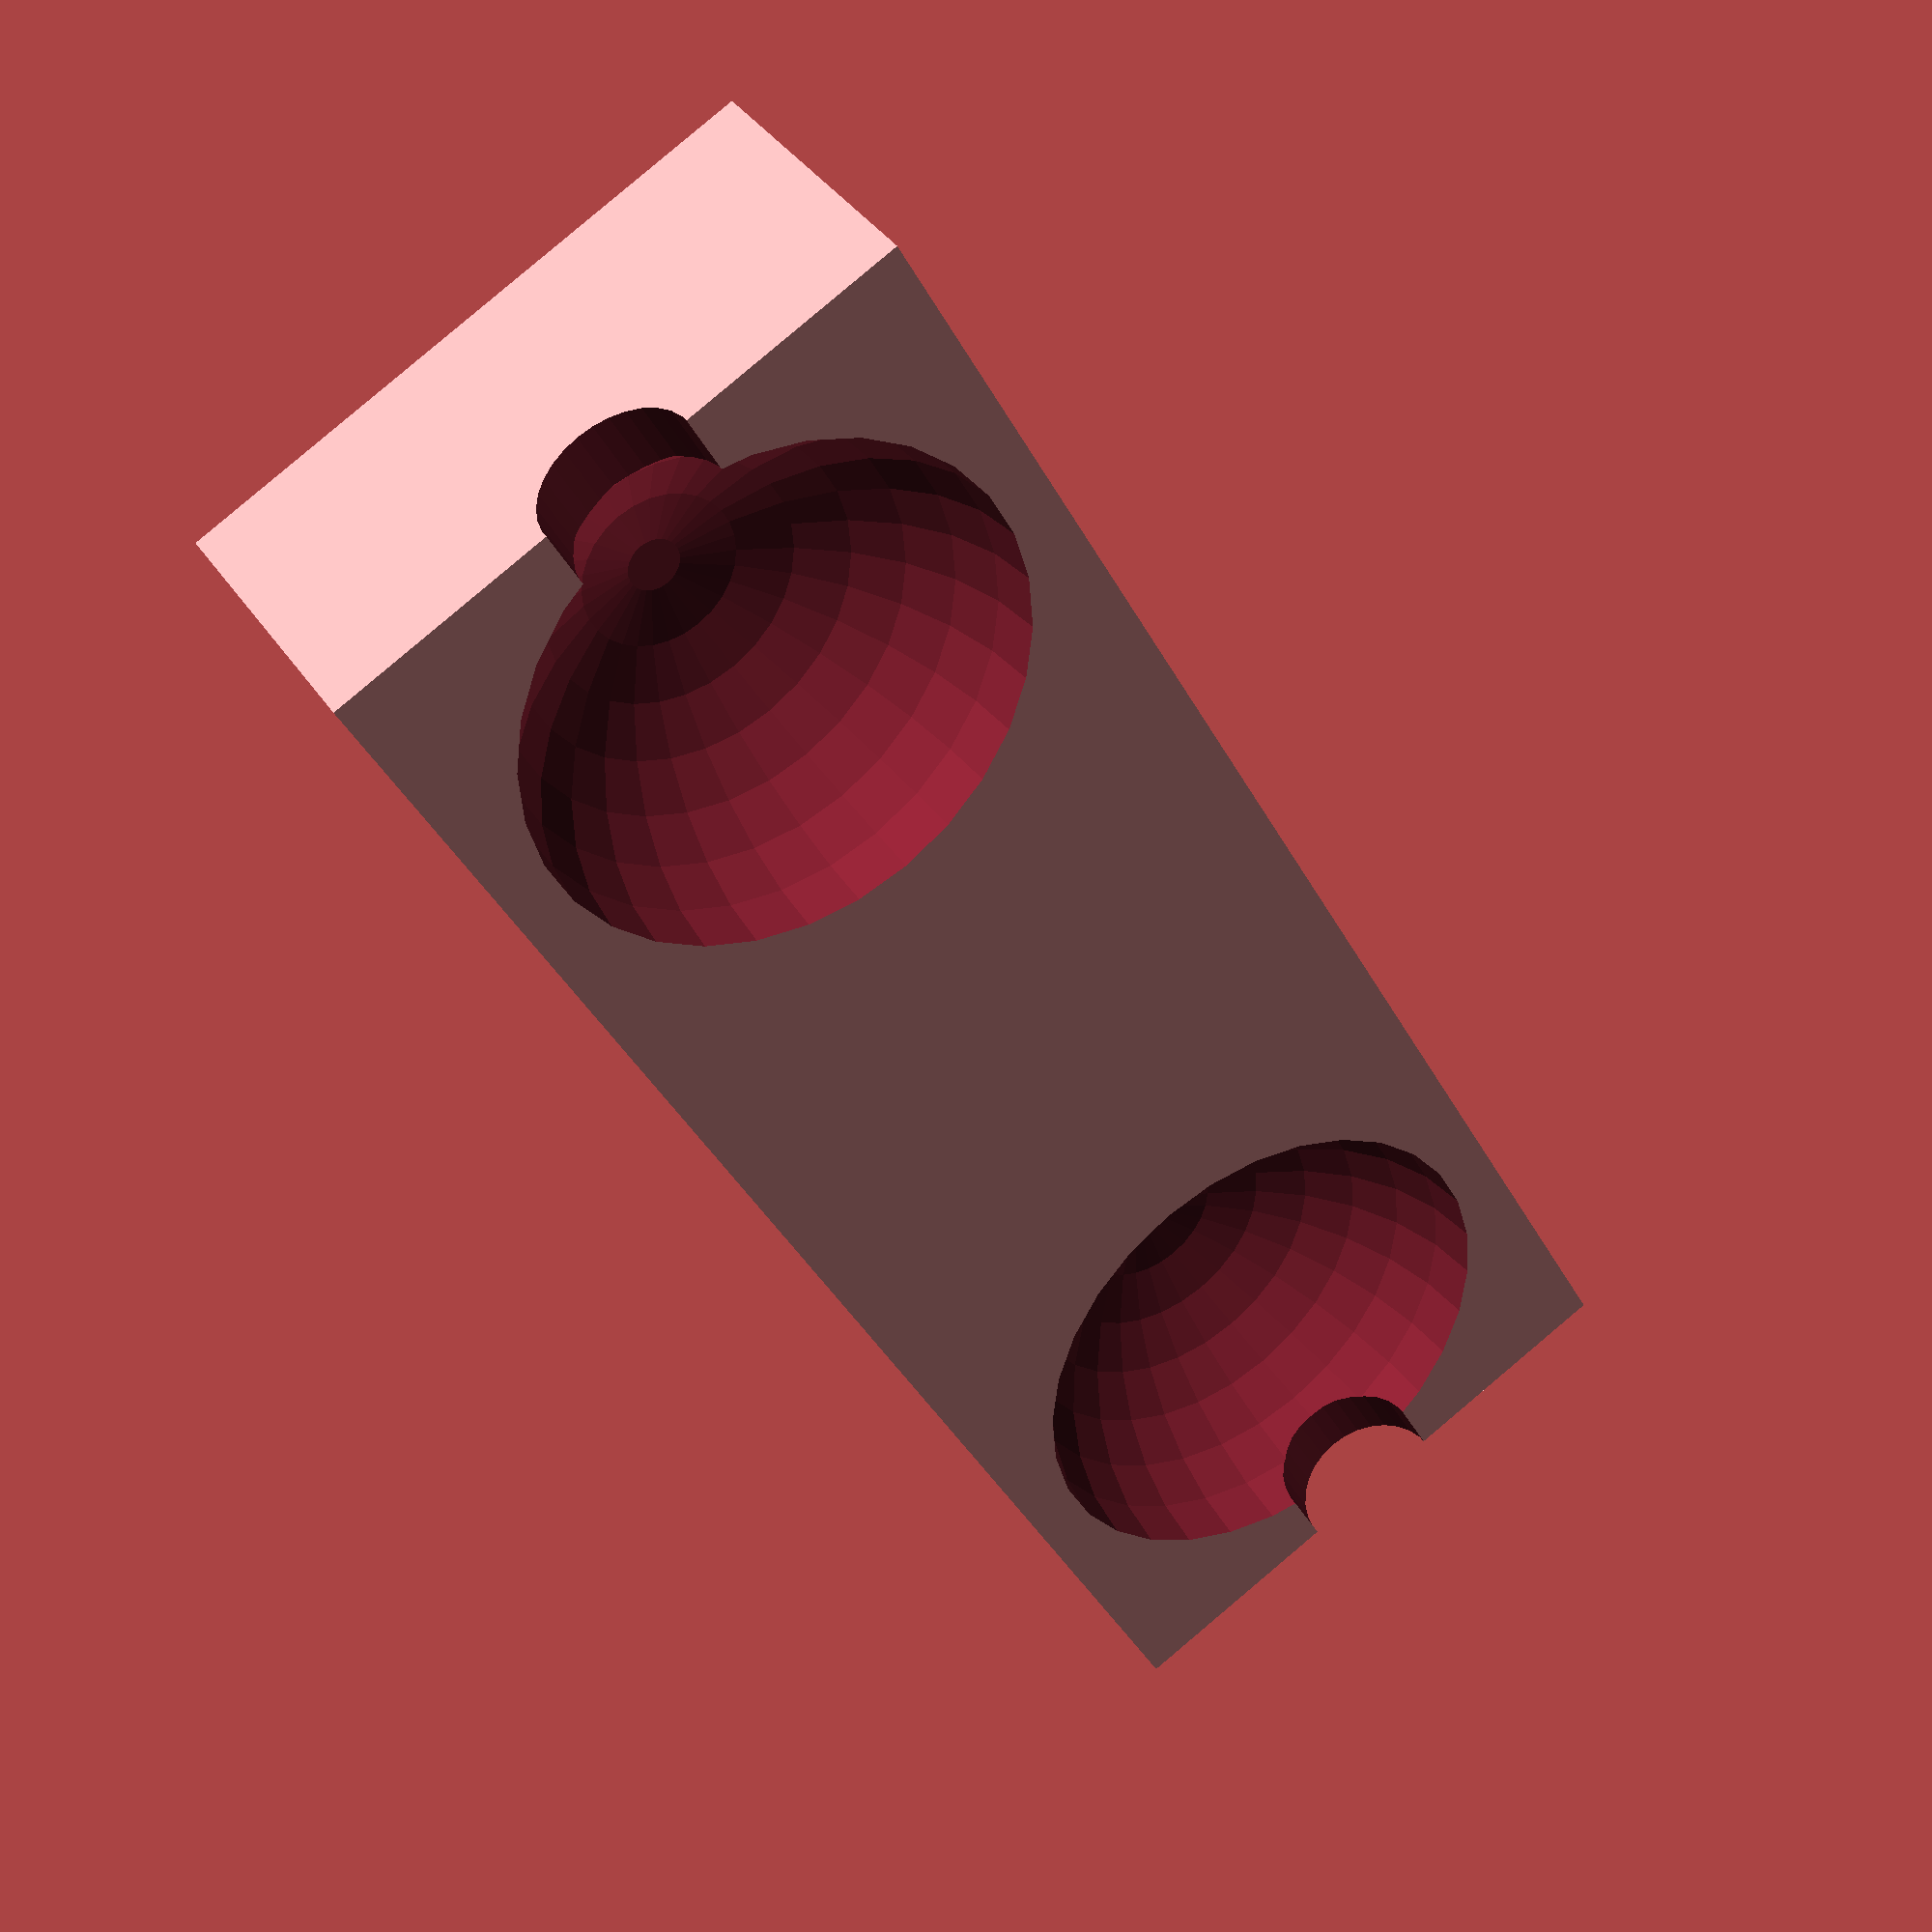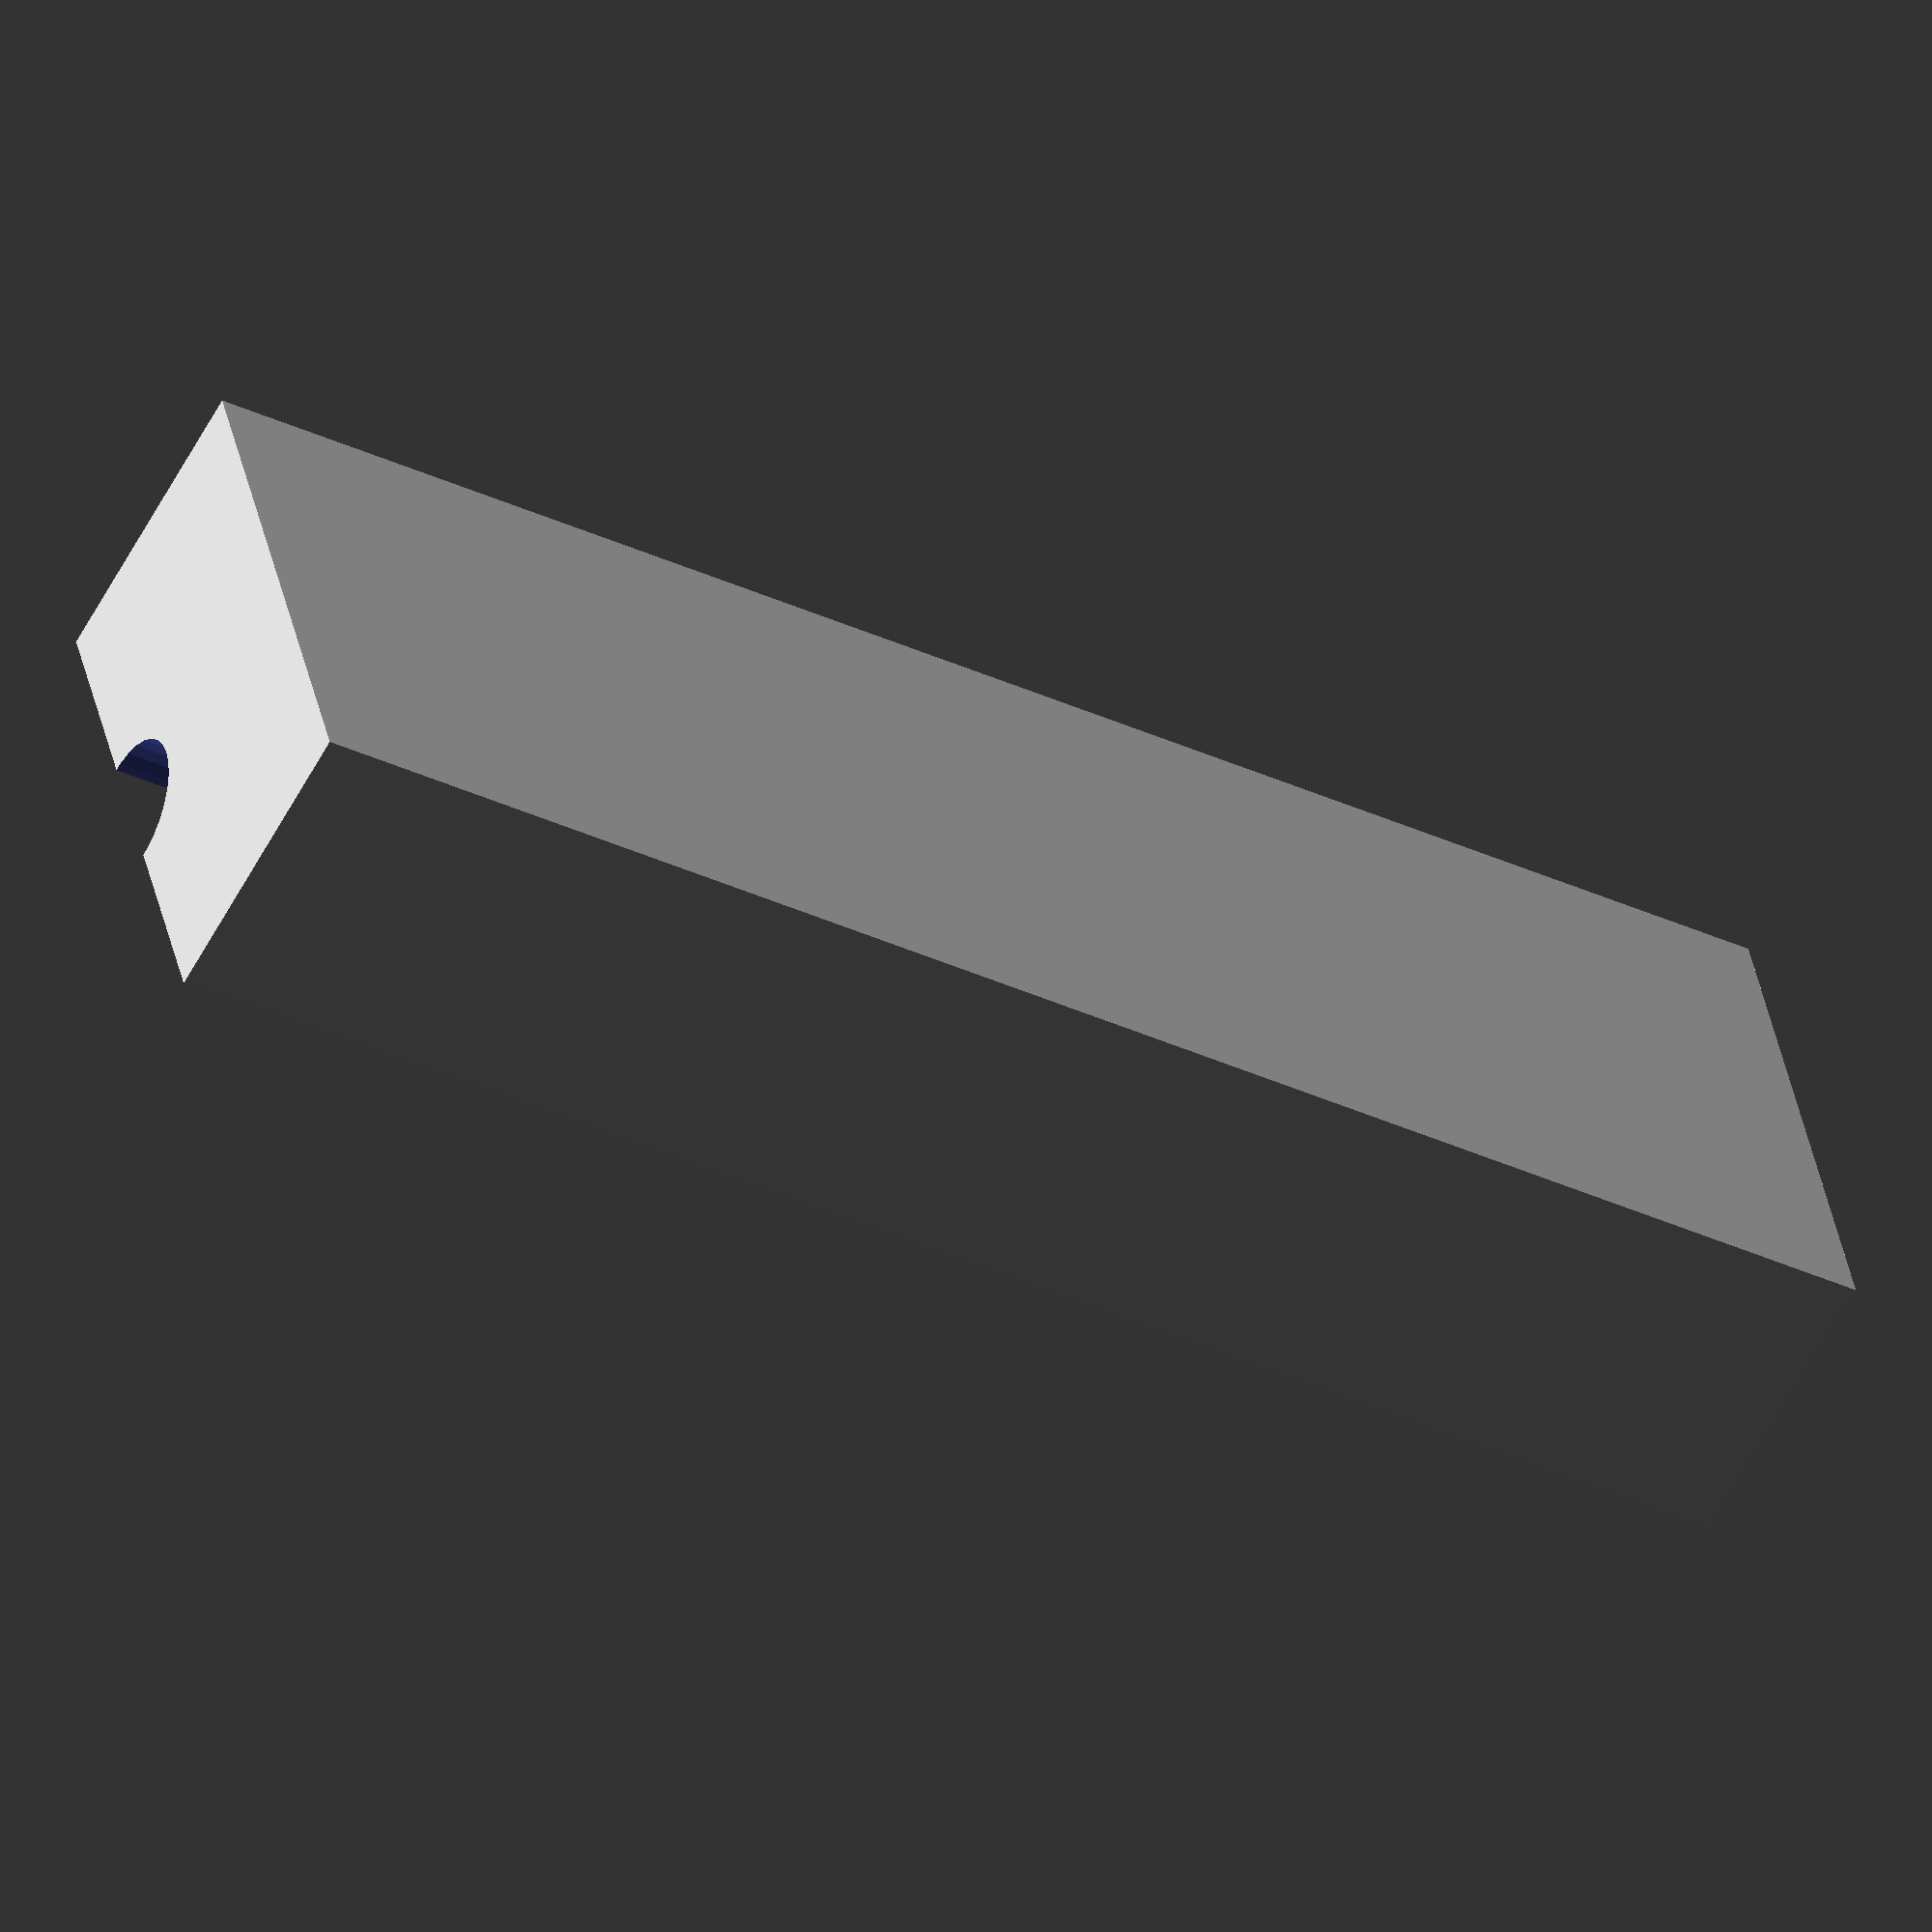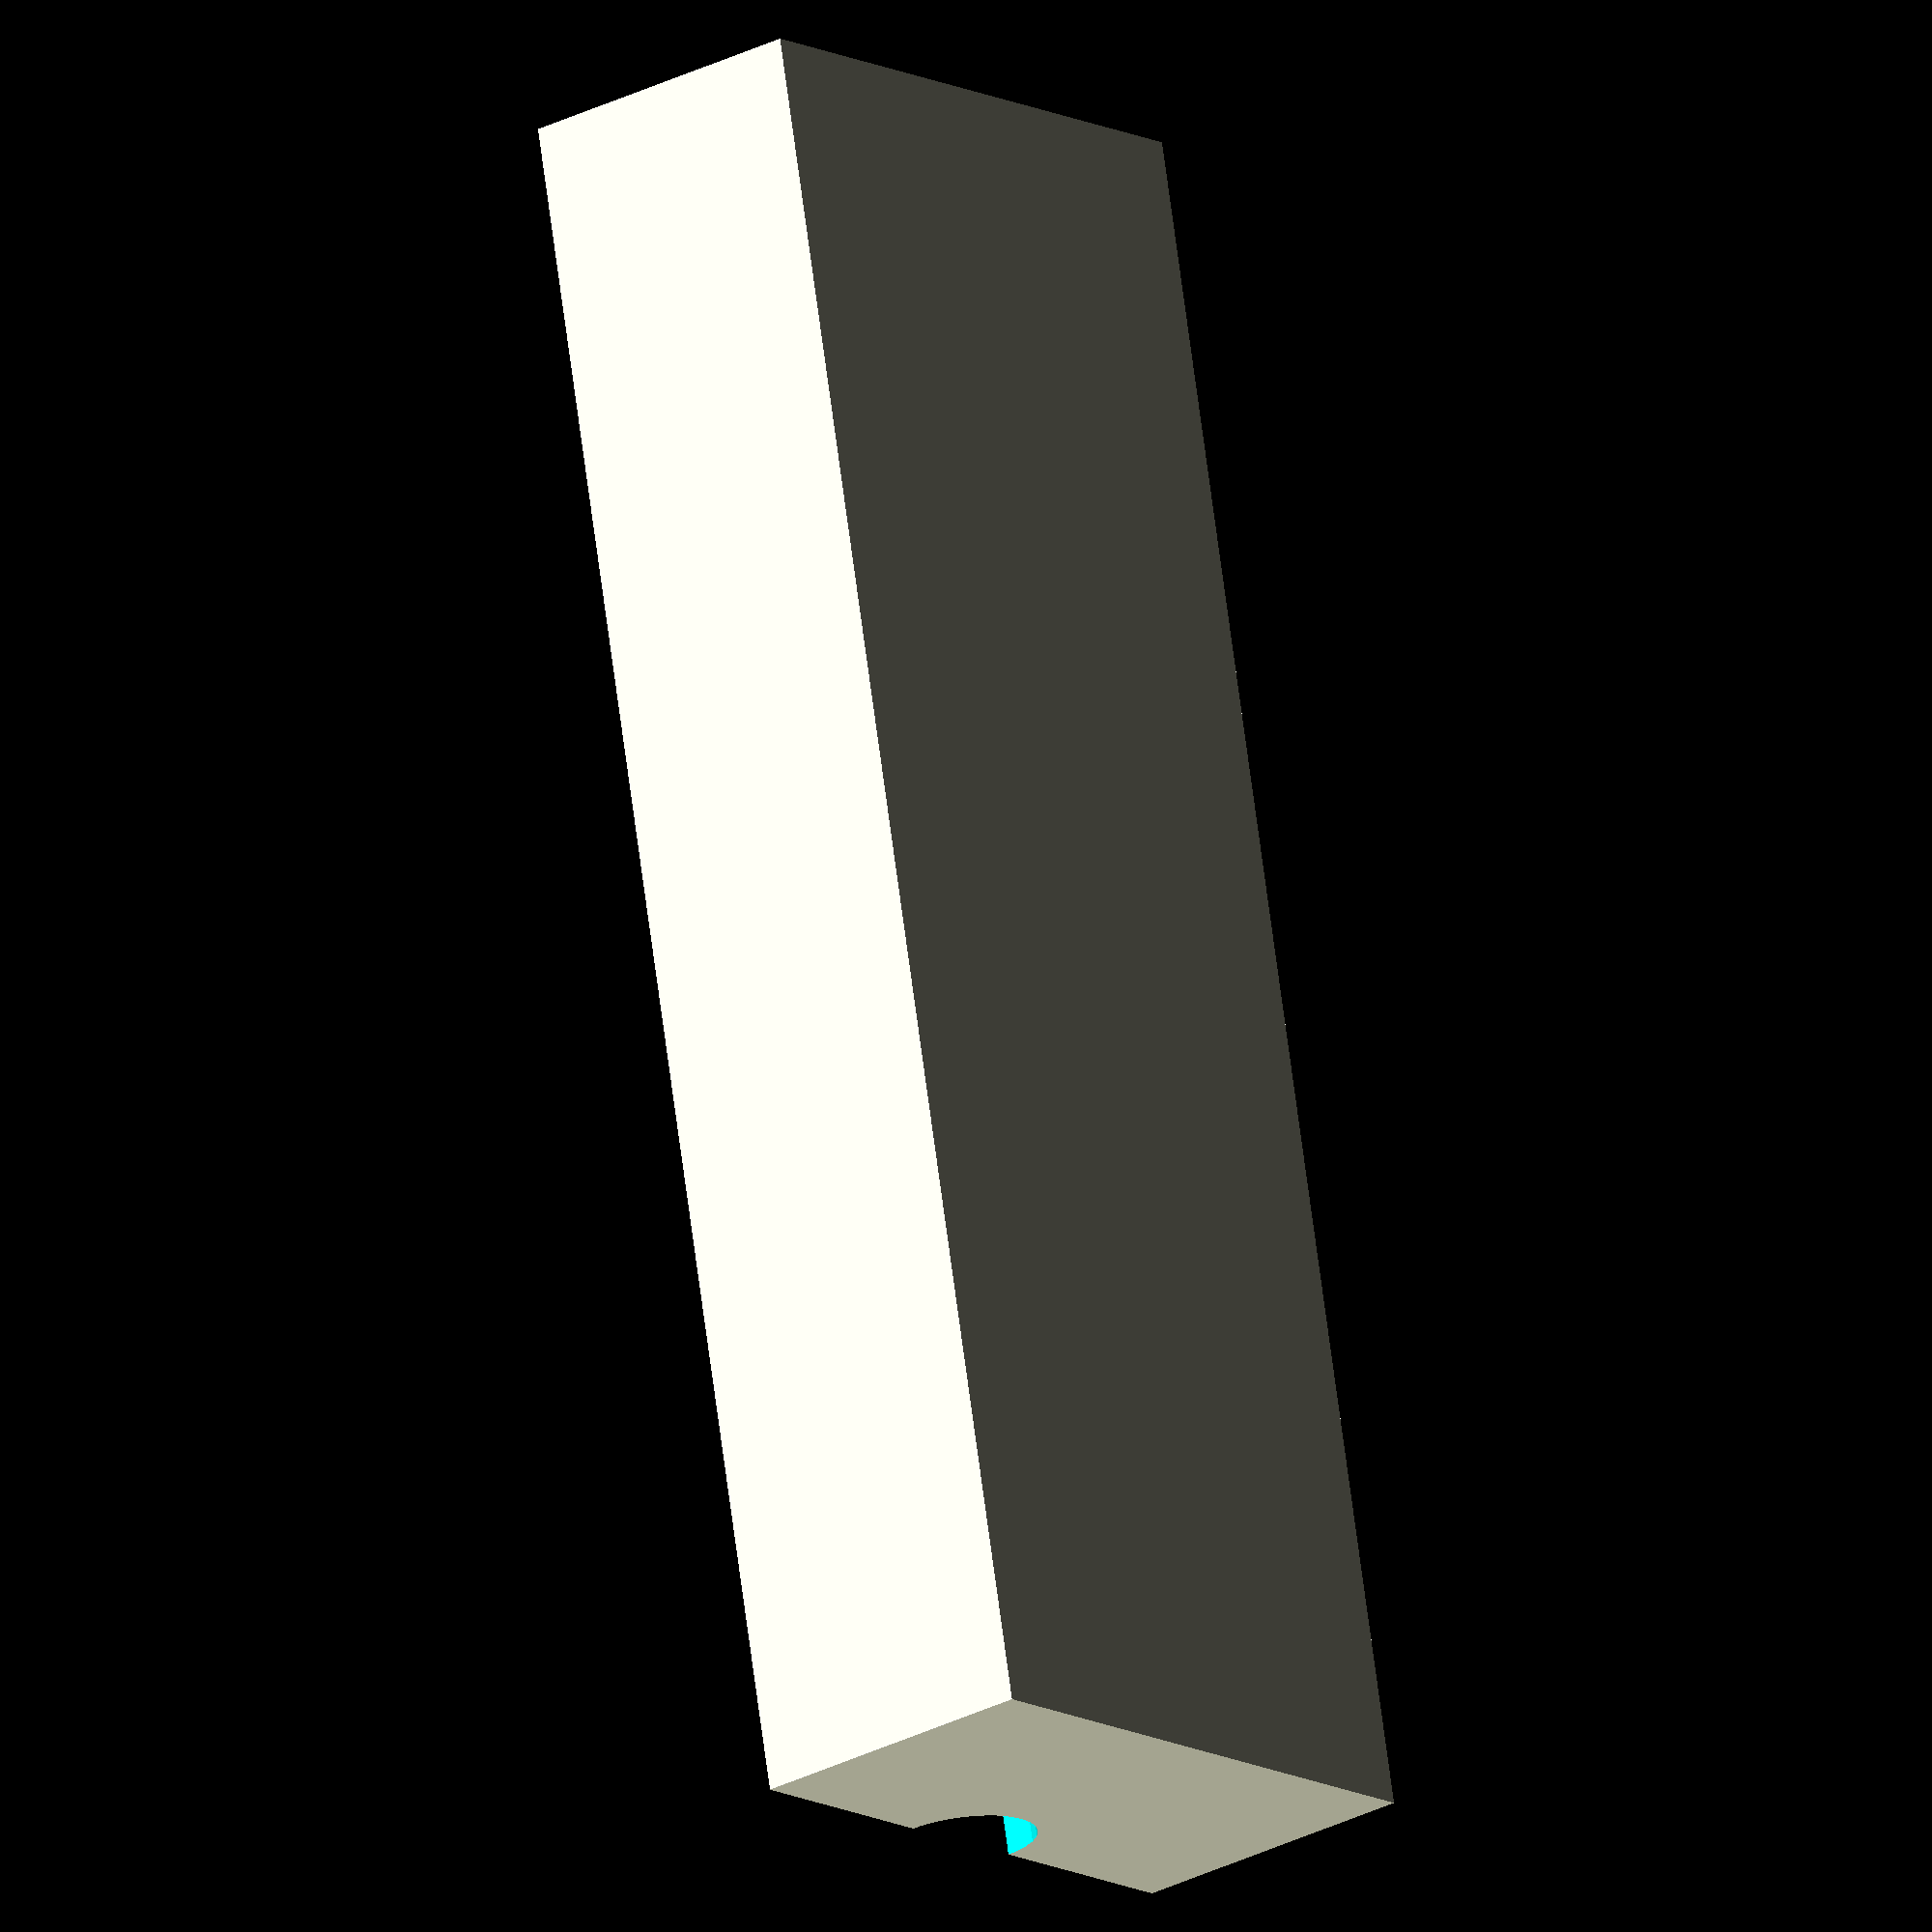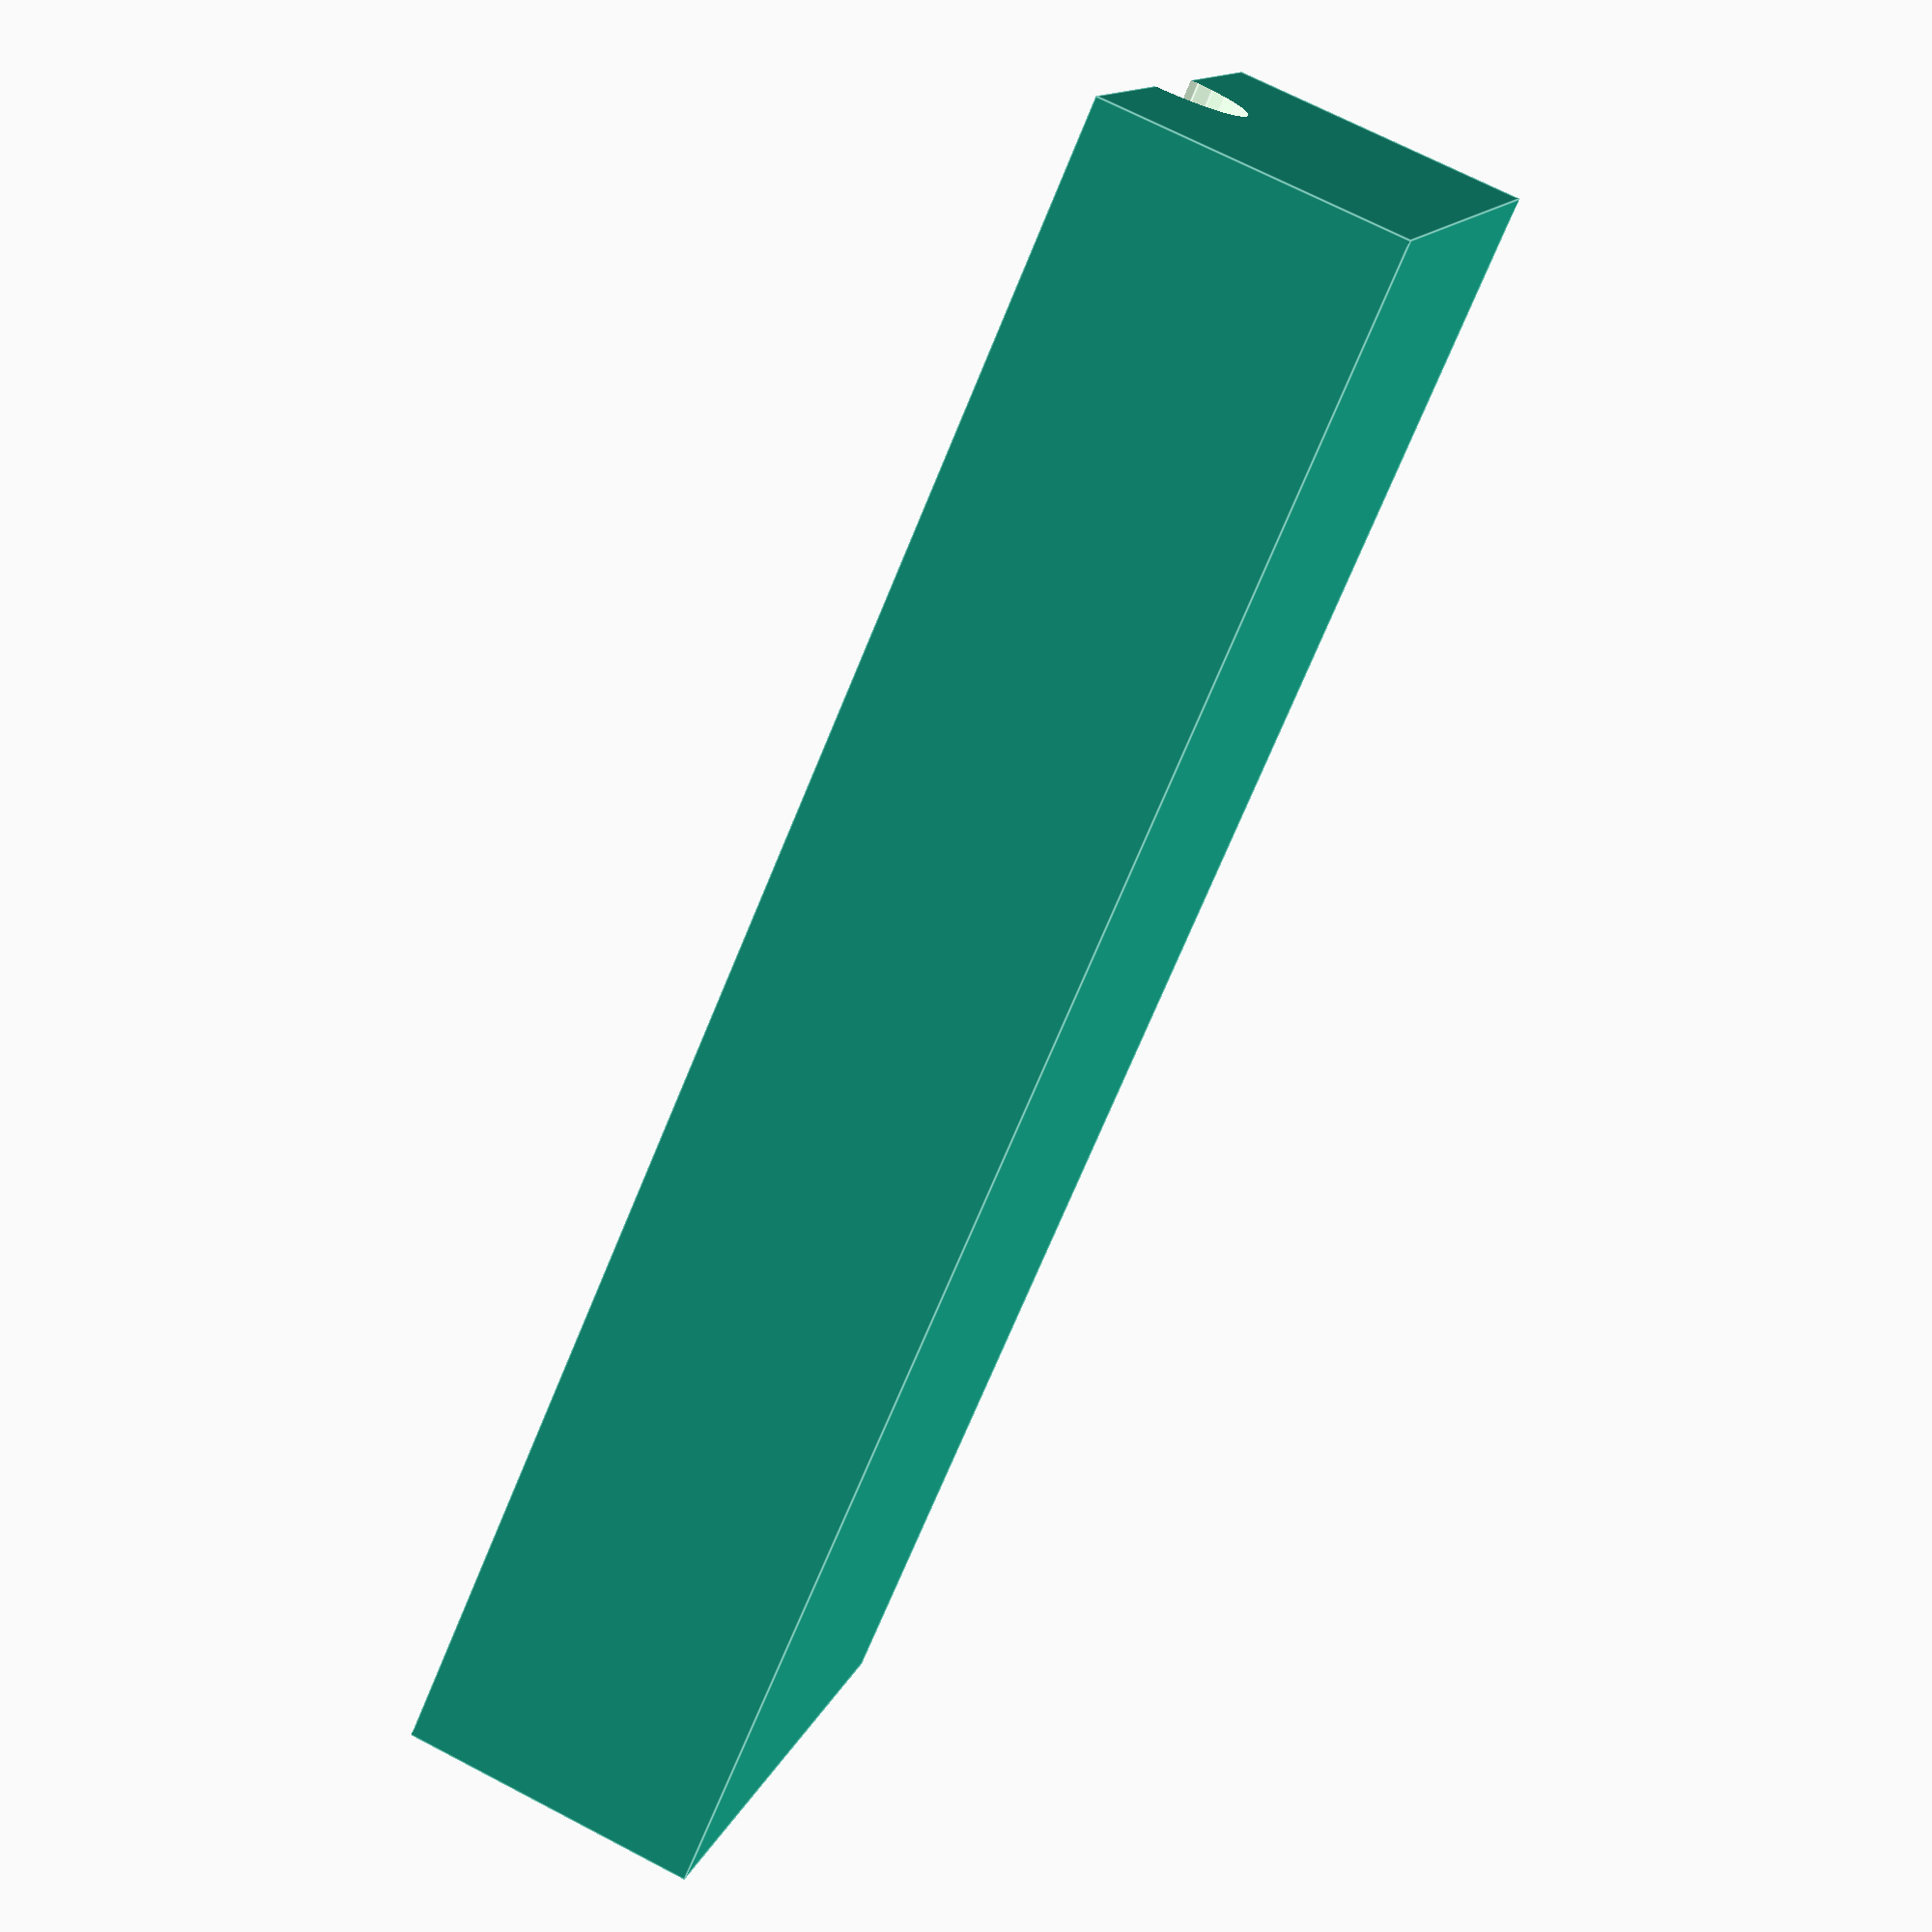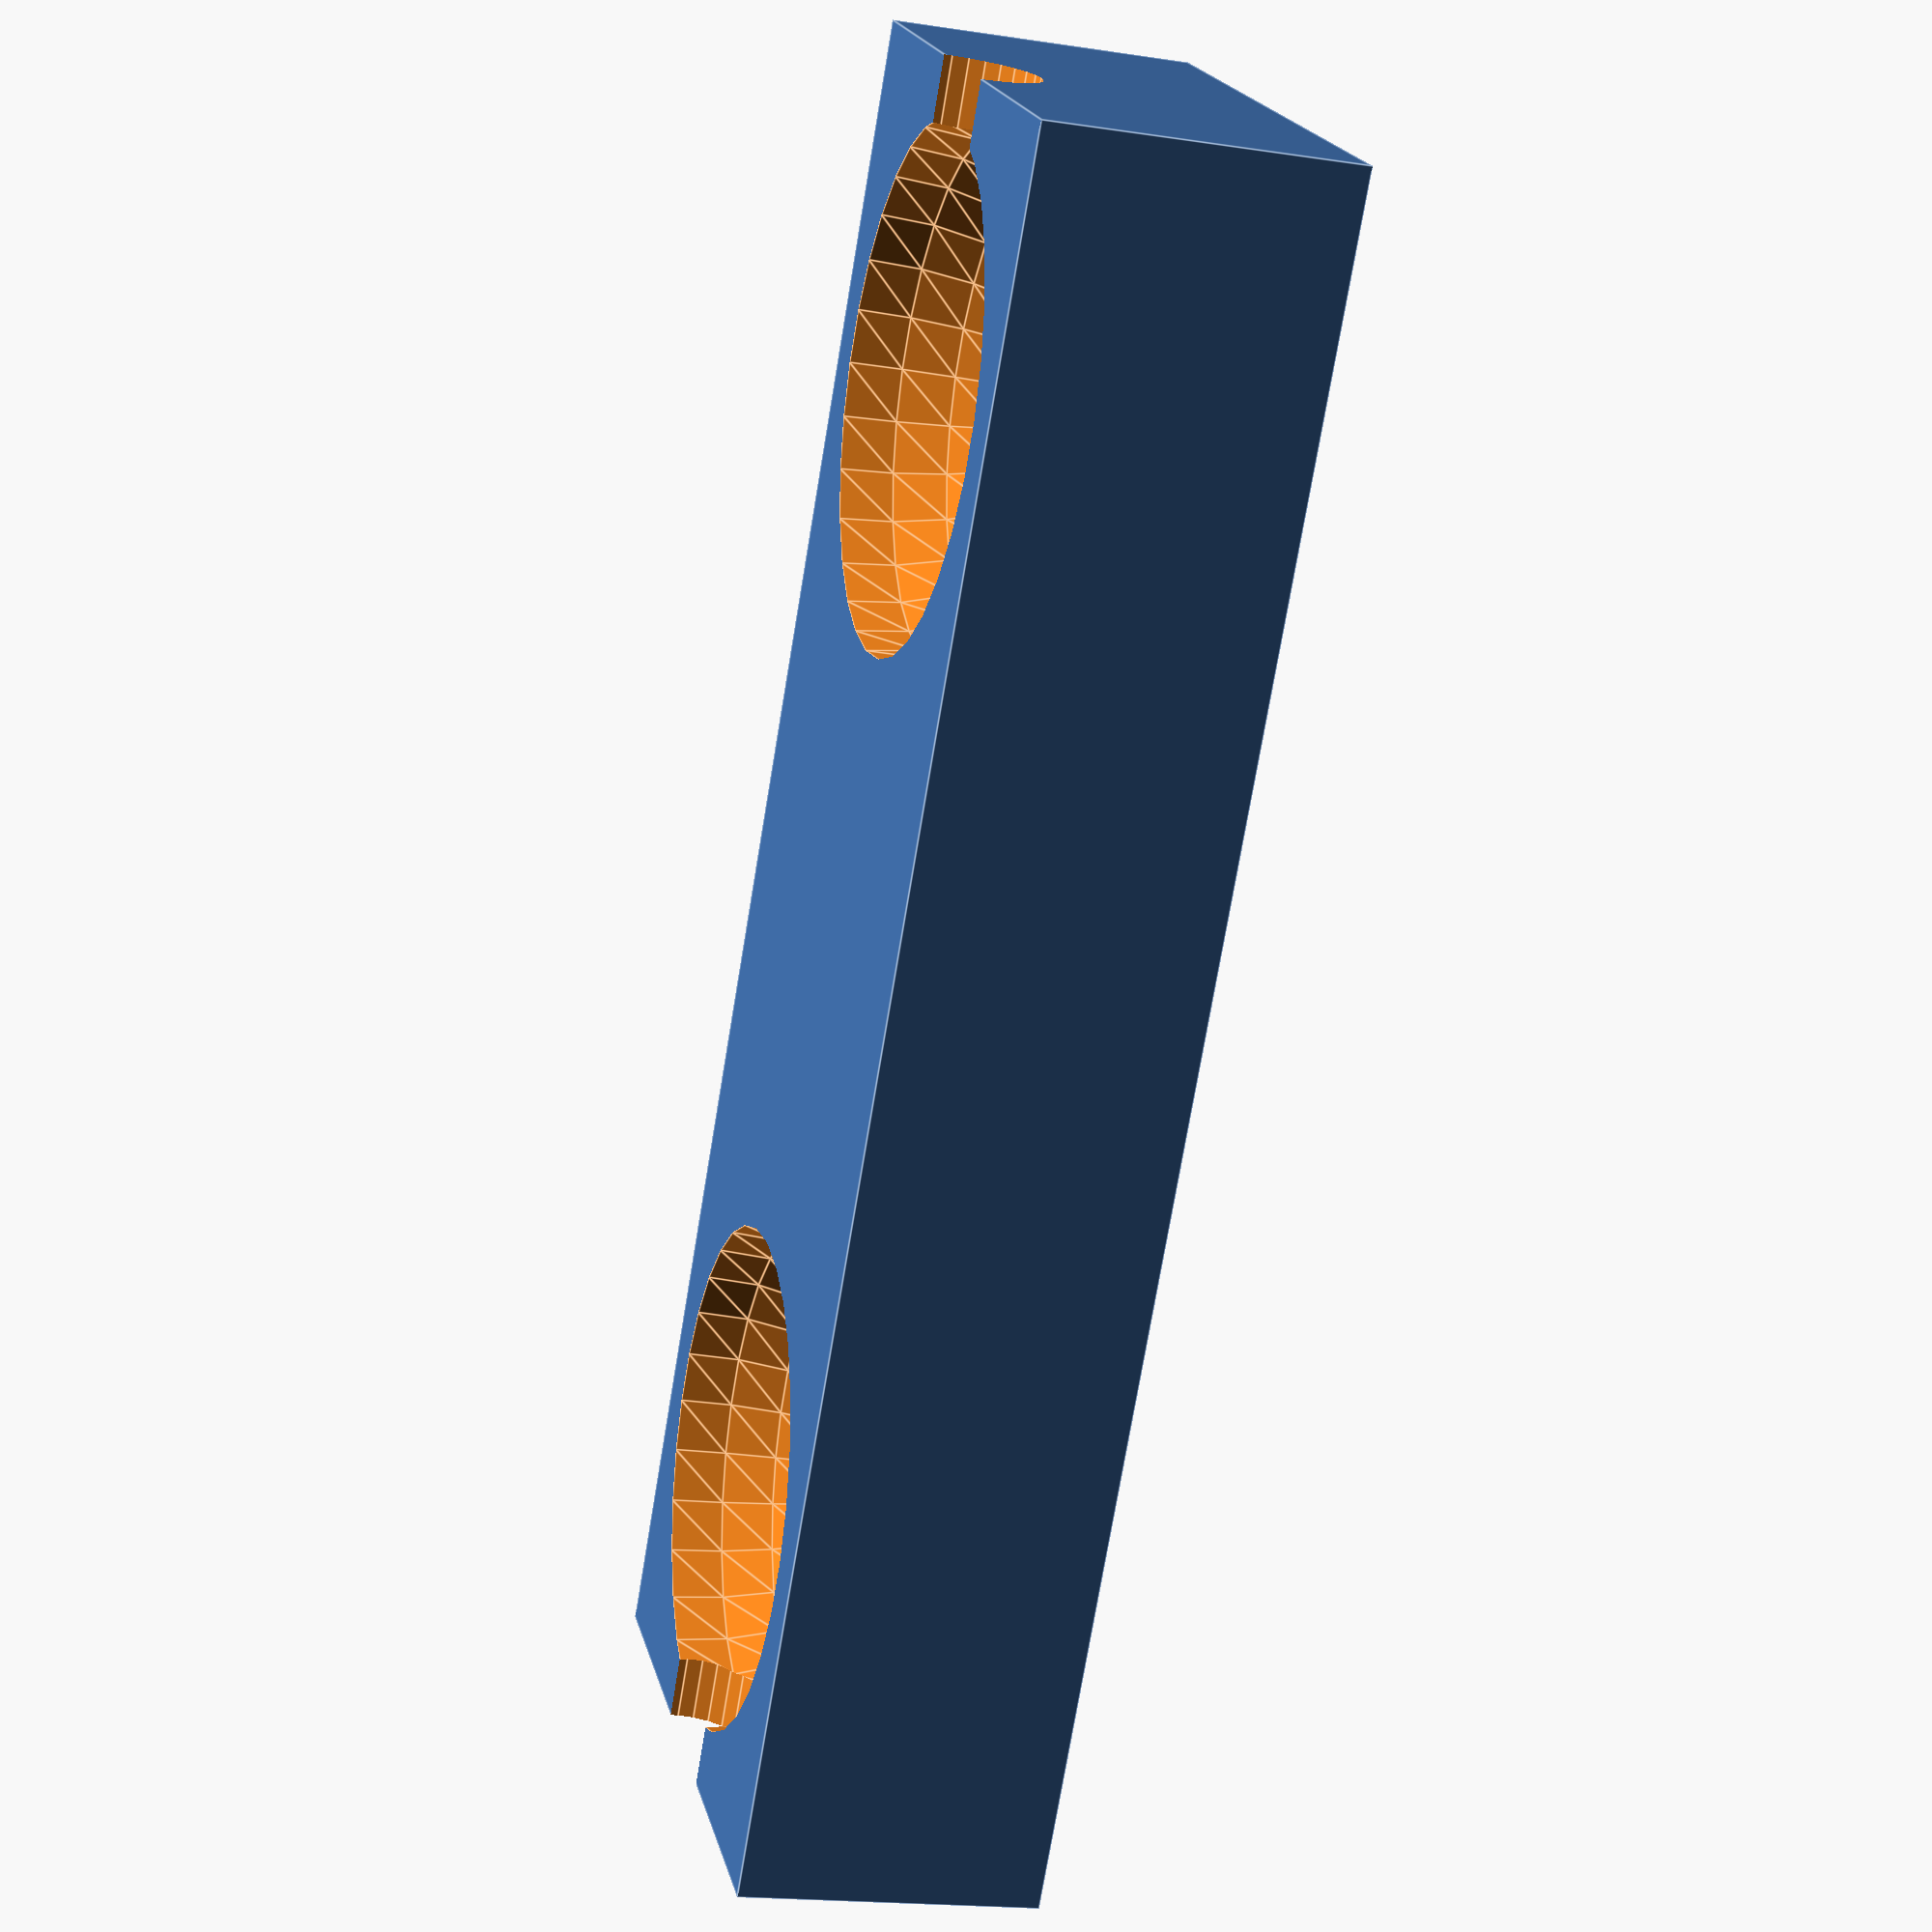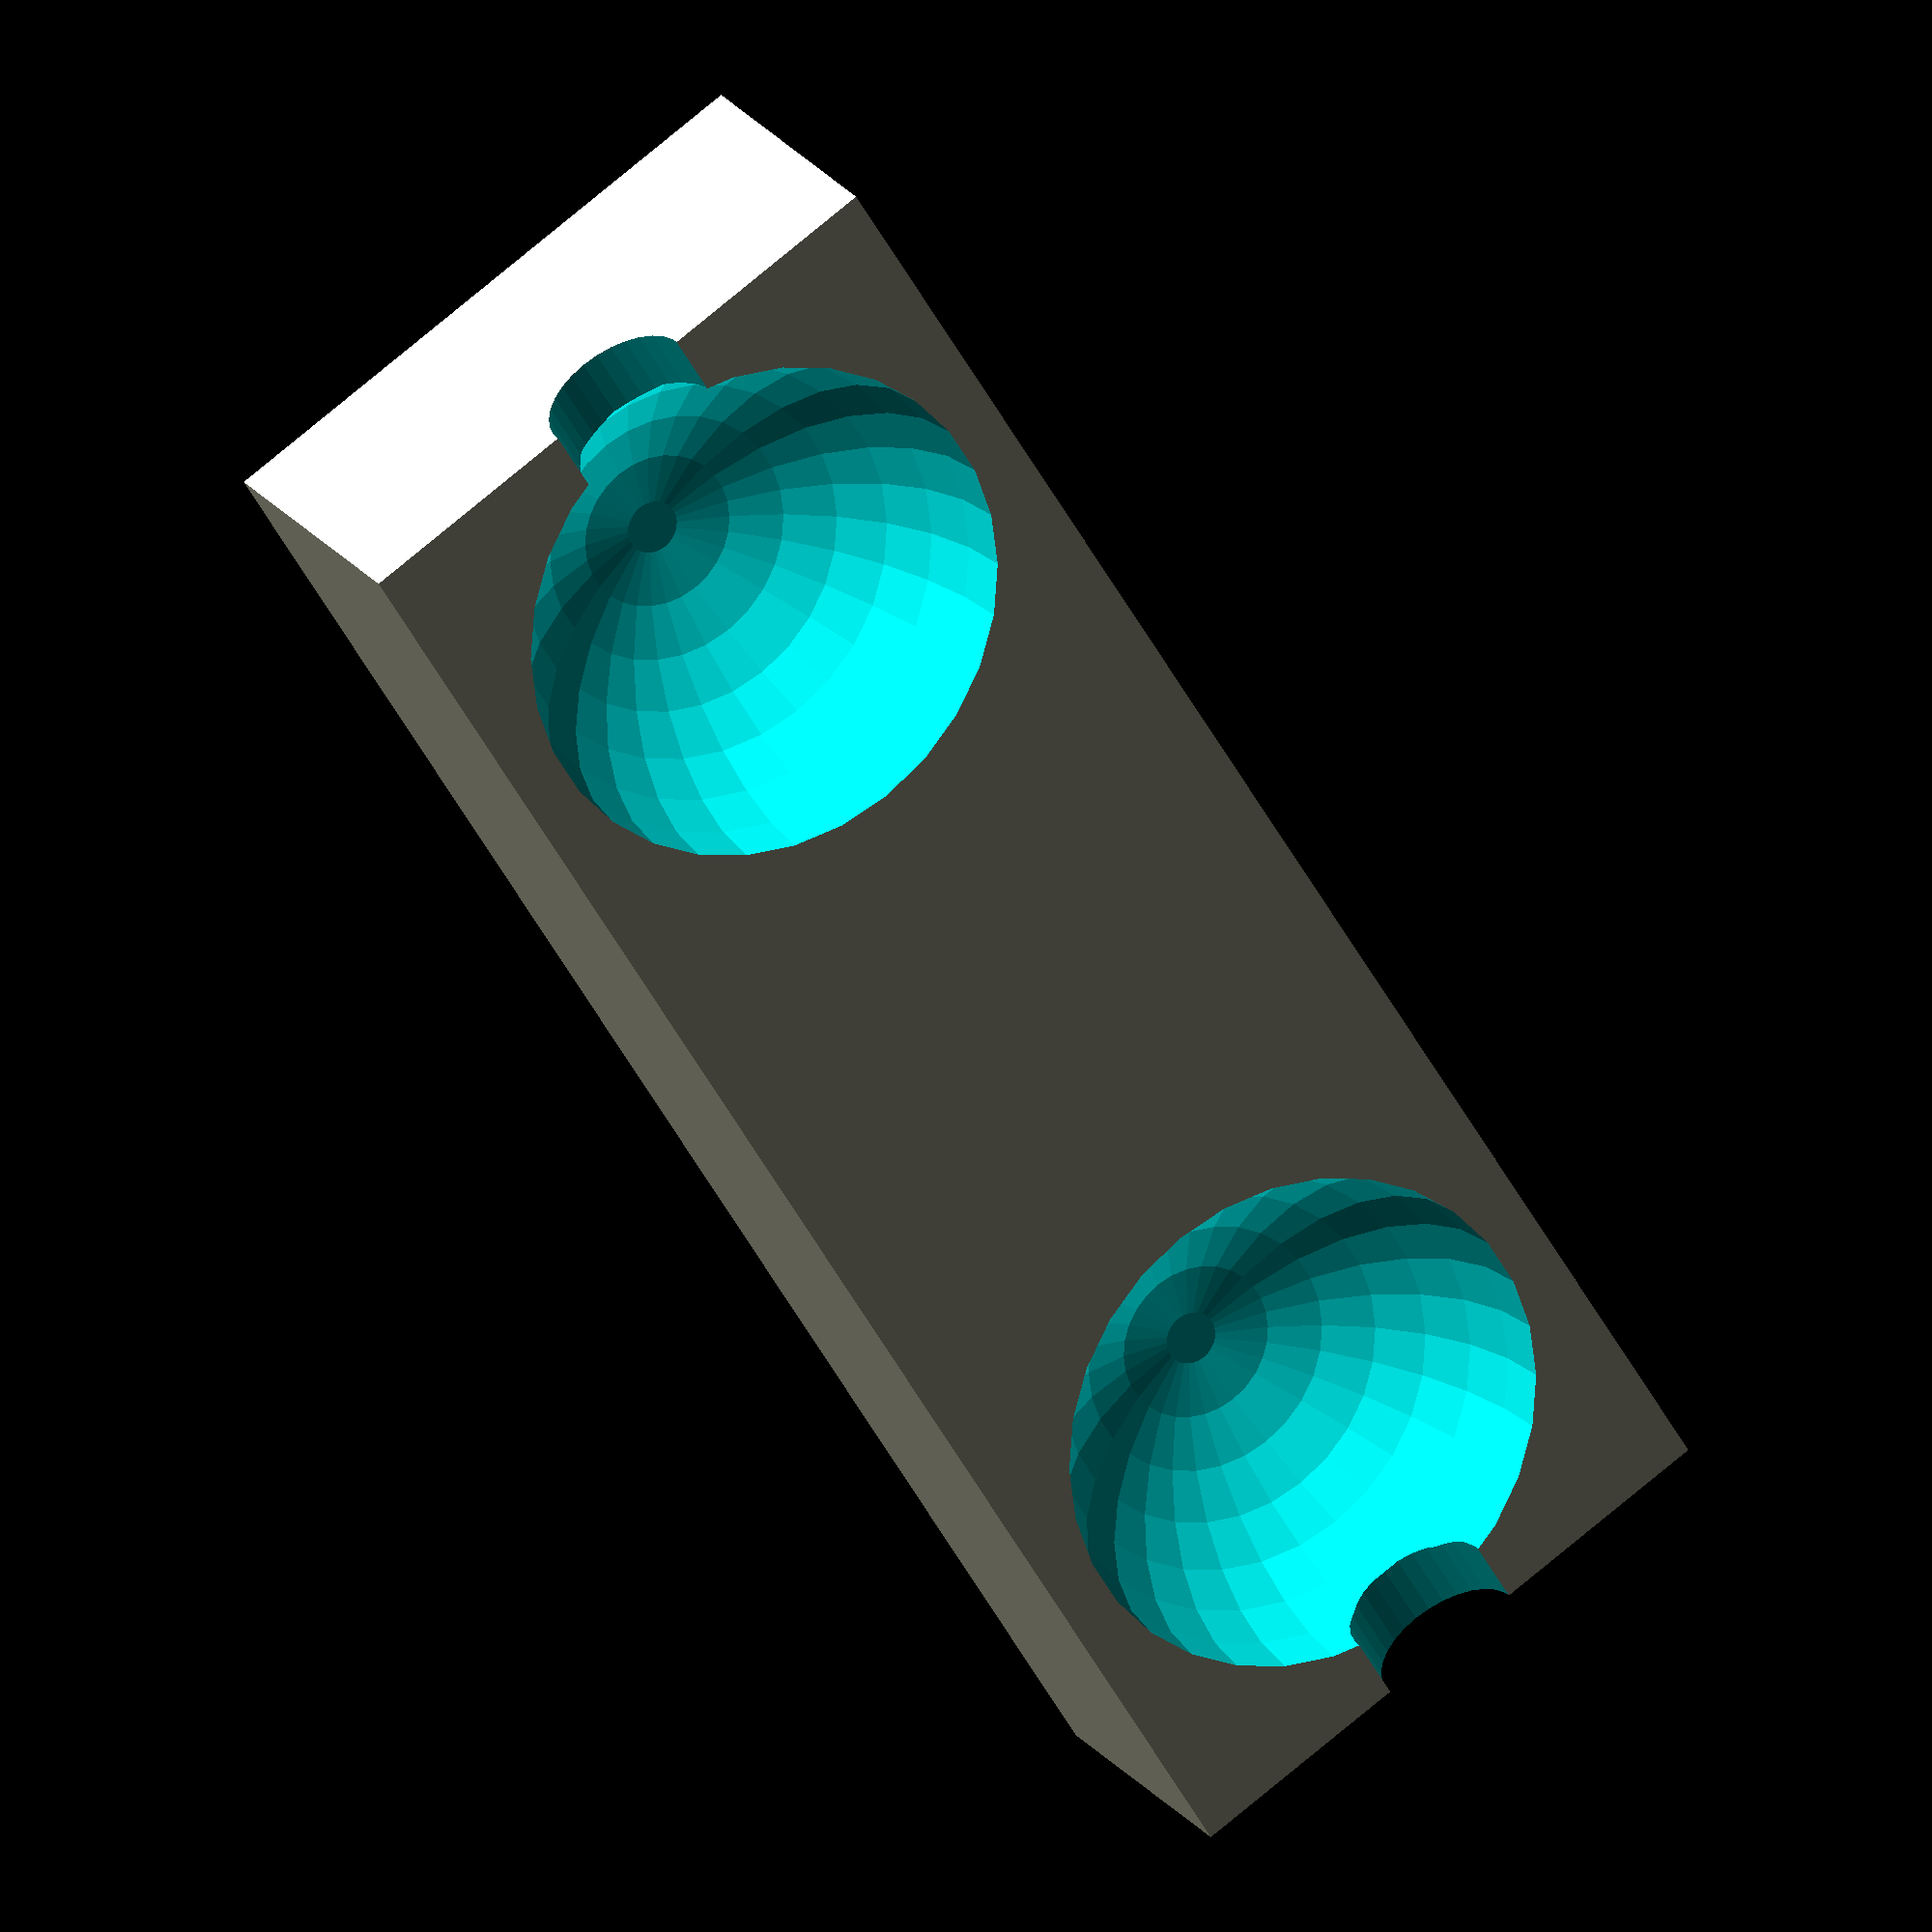
<openscad>
r=(3+2)/2;

difference()
{
  // main element
  cube([17, 6, 3]);
  // spherical holes
  for(offset = [0.5, 17-2*r-0.5])
    translate([r+offset, 6/2, 3])
      sphere(r=r, $fs=0.001);
  // string entry/exit points
  for(offset = [-0.5, 17-2+0.5])
    translate([offset, 0, 0] + [0, 6/2, 6/2])
      rotate([0, 90, 0])
        cylinder(r=(1+0.5)/2, h=2, $fs=0.001);
}

</openscad>
<views>
elev=143.3 azim=61.1 roll=209.1 proj=p view=wireframe
elev=61.5 azim=191.3 roll=152.0 proj=o view=solid
elev=207.6 azim=282.1 roll=51.1 proj=o view=wireframe
elev=109.0 azim=214.6 roll=62.5 proj=p view=edges
elev=198.3 azim=126.4 roll=106.2 proj=p view=edges
elev=158.7 azim=238.4 roll=205.7 proj=o view=solid
</views>
